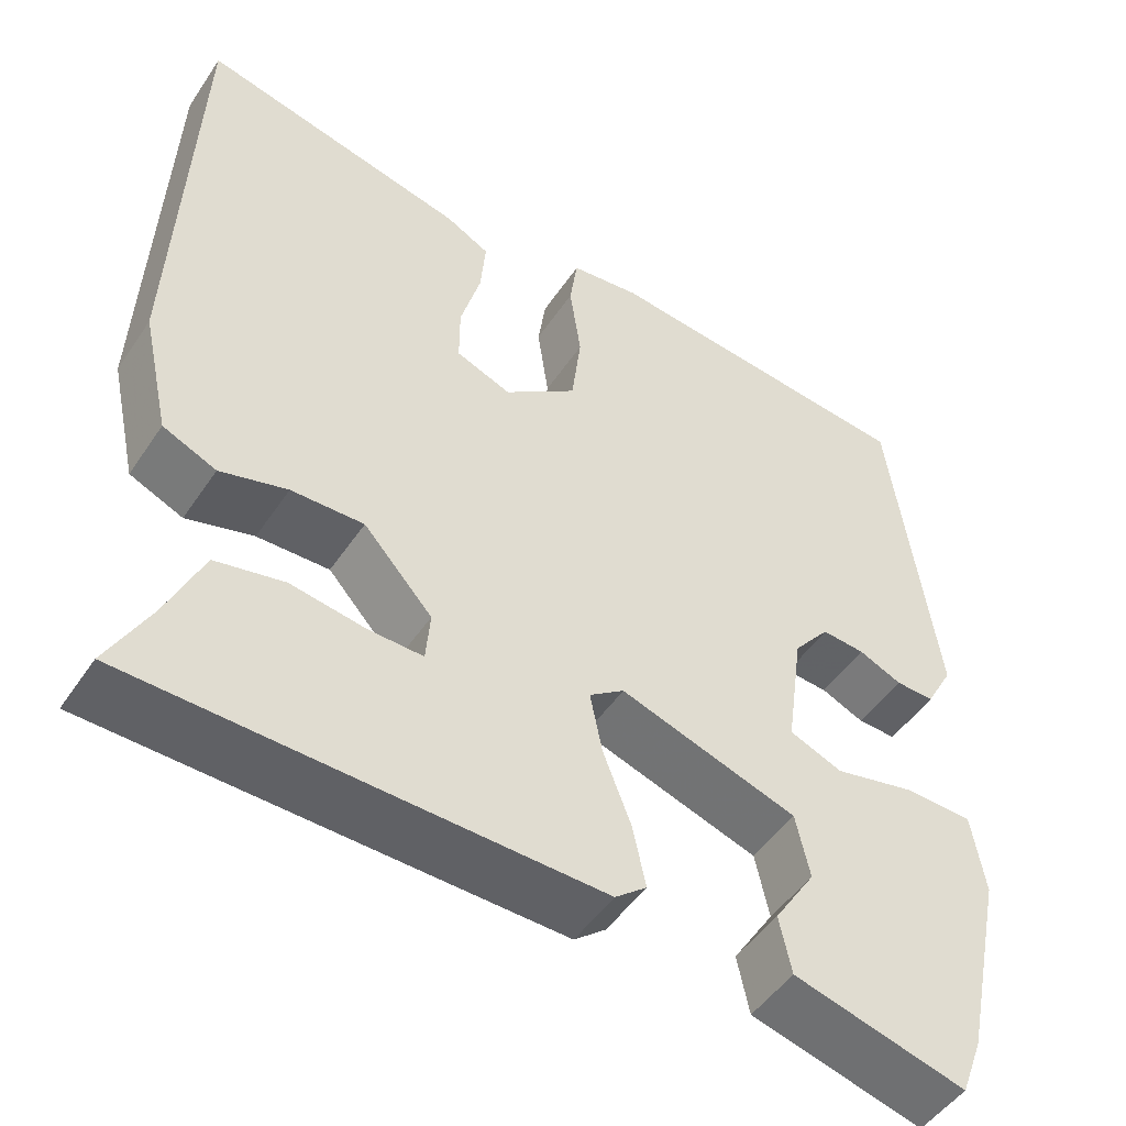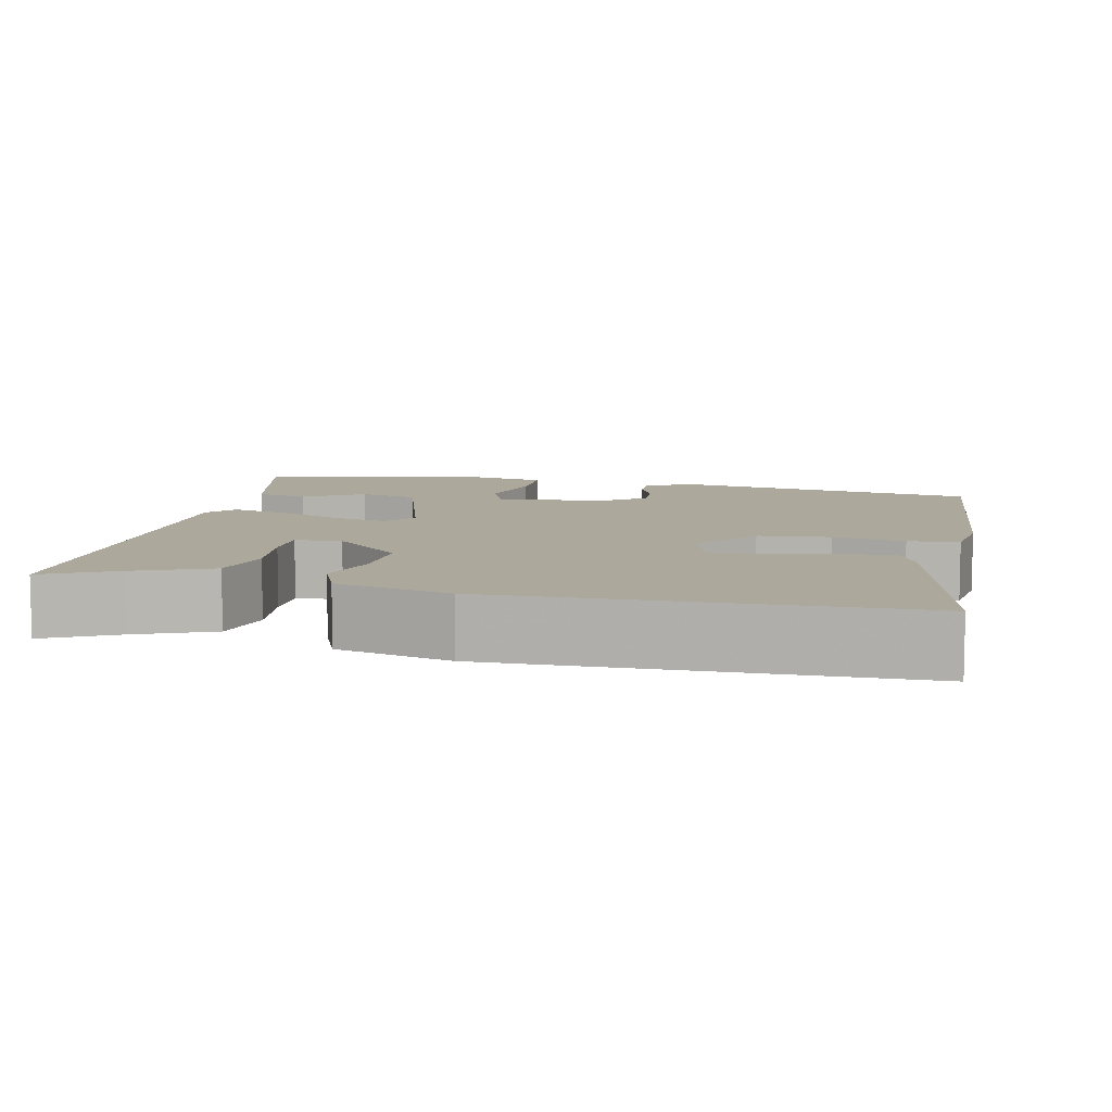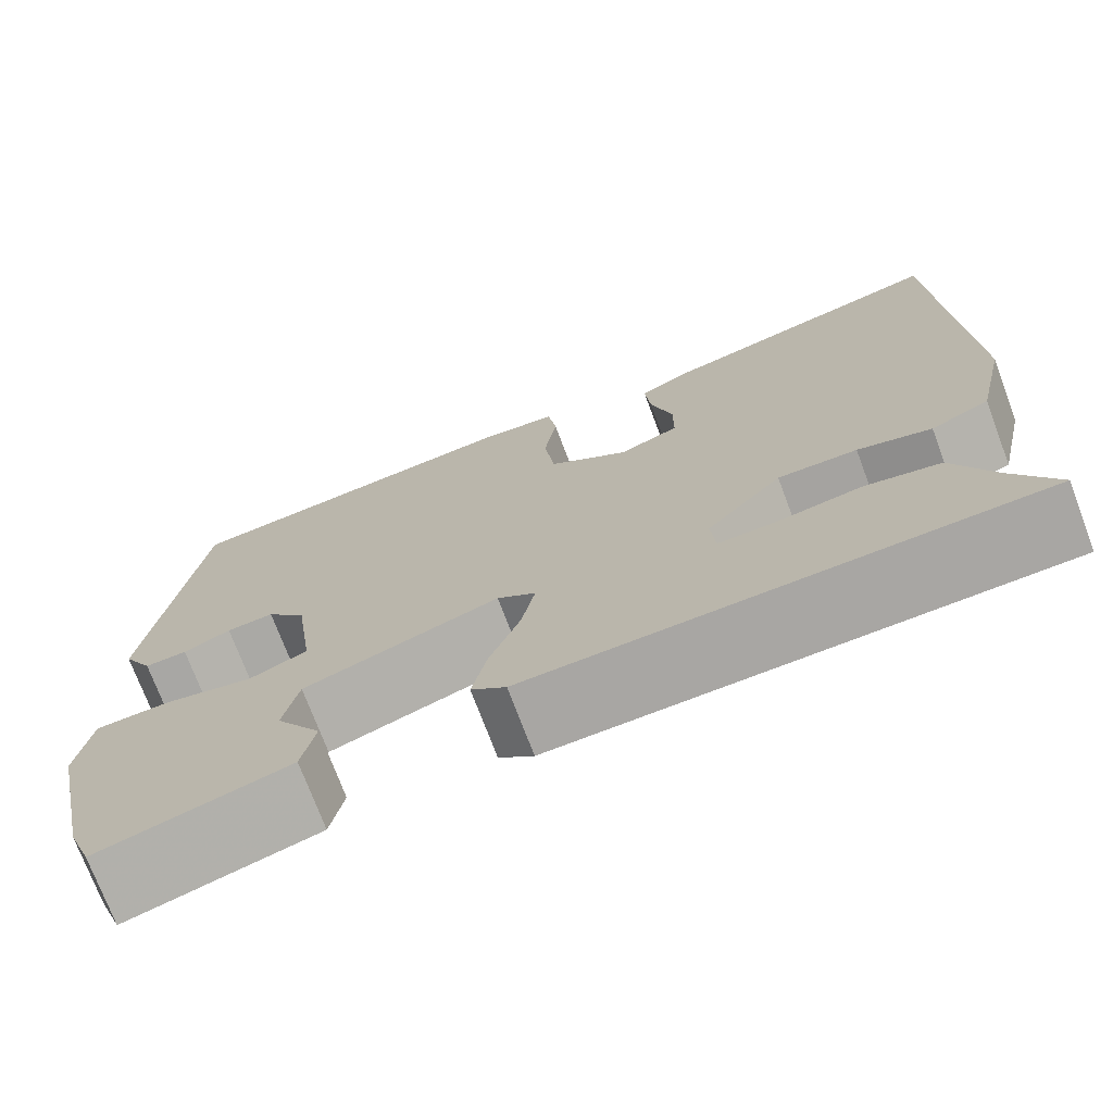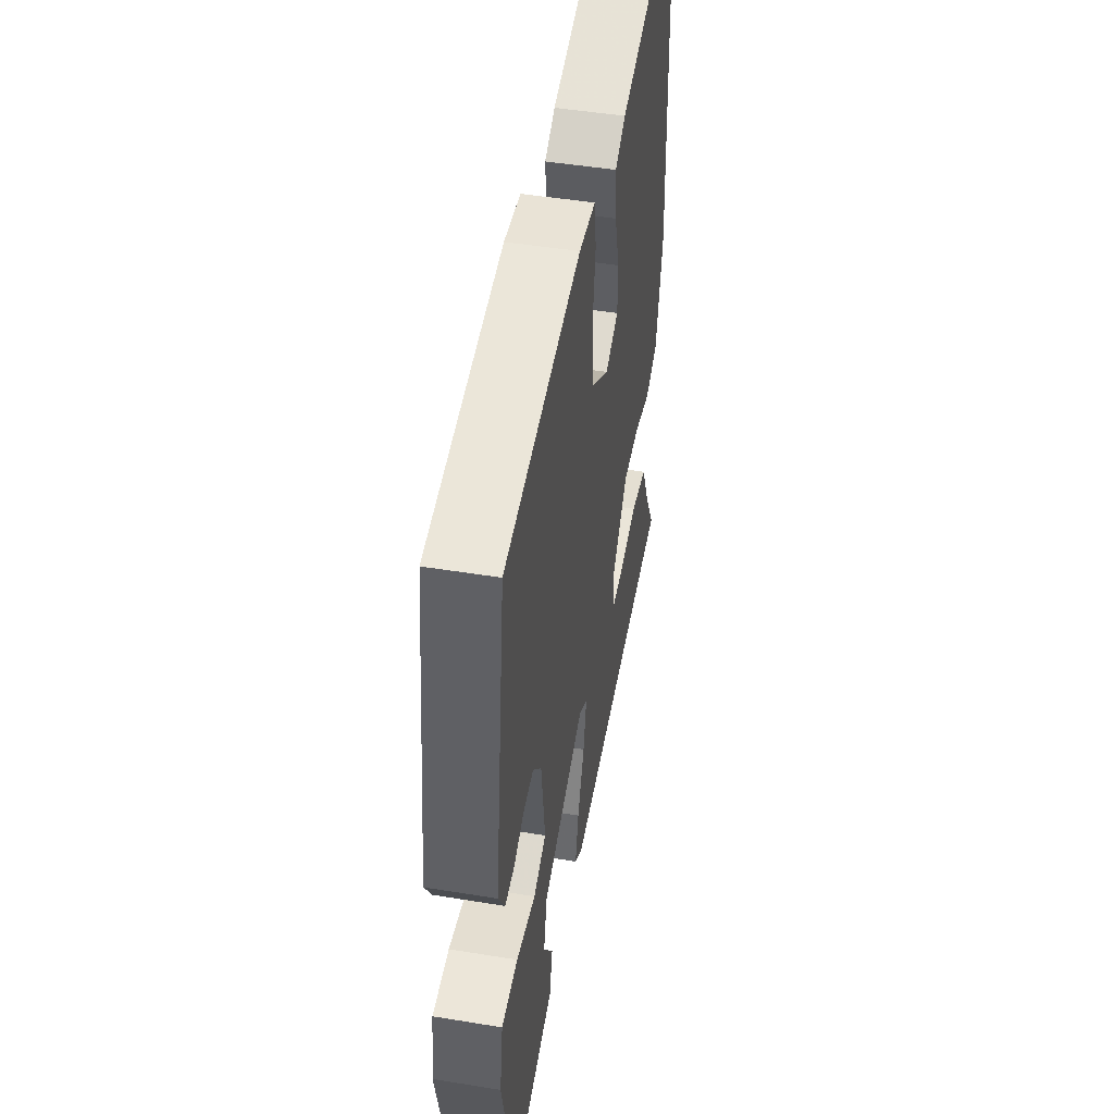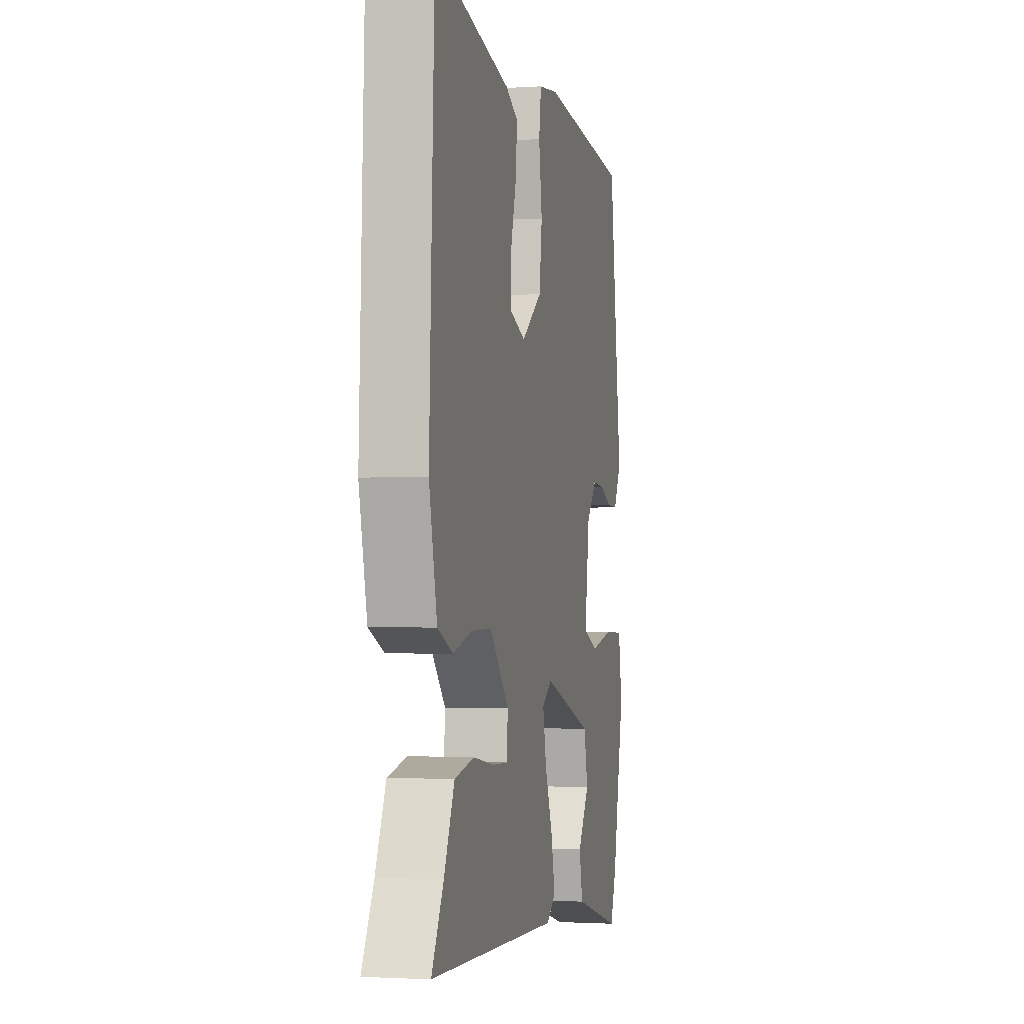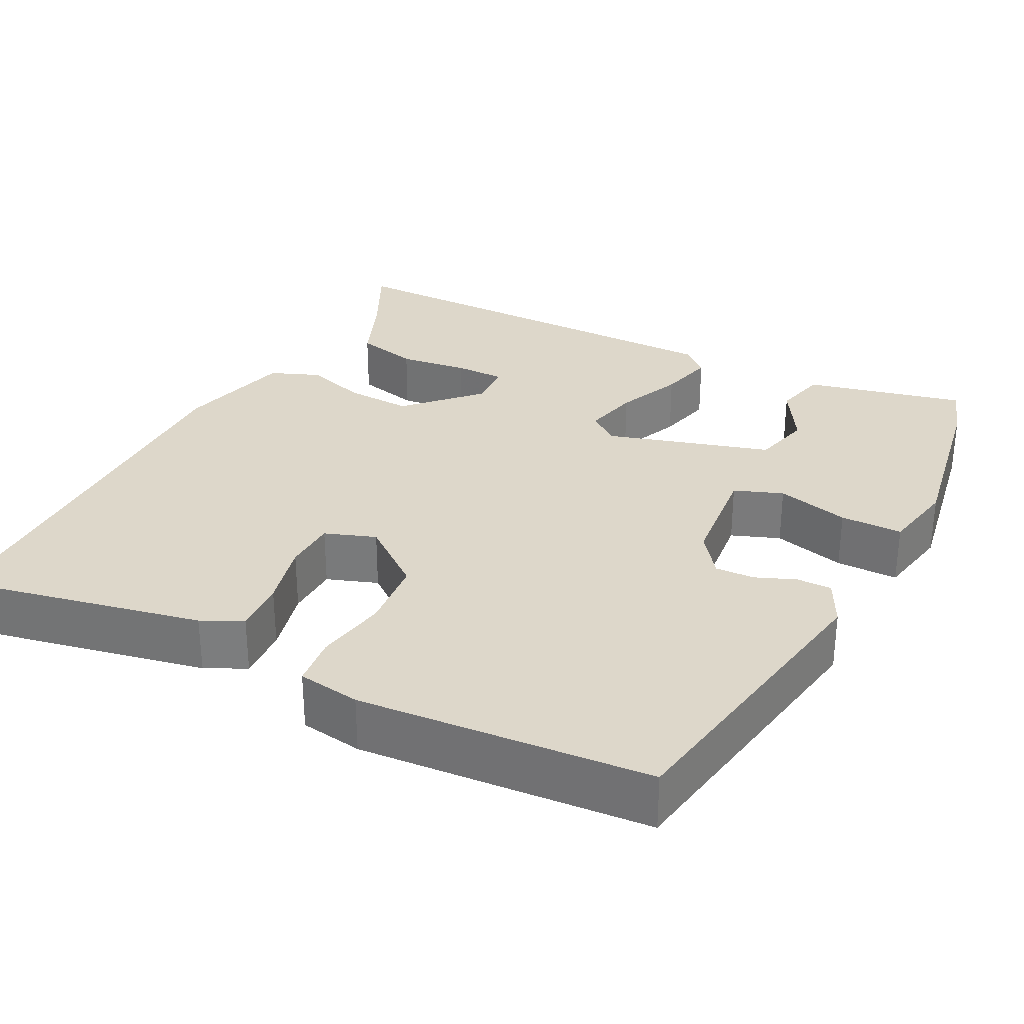
<metadata>
{"format":"obj","ext":"obj","renderer":"f3d","projection":"perspective","resolution":1024,"background":"white","views":[{"elev":-48.7,"azim":-32.4,"up":"+Z"},{"elev":8.5,"azim":-76.0,"up":"+Y"},{"elev":-73.4,"azim":-159.4,"up":"+Z"},{"elev":47.9,"azim":100.4,"up":"+Z"},{"elev":-1.6,"azim":-77.0,"up":"+Z"},{"elev":30.9,"azim":29.2,"up":"+Y"}]}
</metadata>
<code>
v -0.532 0.07 -0.46
v -0.484 0.07 -0.371
v -0.442 0.07 -0.277
v -0.363 0.07 -0.261
v -0.277 0.07 -0.275
v -0.215 0.07 -0.277
v -0.21 0.07 -0.219
v -0.289 0.07 -0.131
v -0.372 0.07 -0.132
v -0.449 0.07 -0.153
v -0.51 0.07 -0.126
v -0.542 0.07 0.018
v -0.521 0.07 0.53
v -0.215 0.07 0.456
v -0.165 0.07 0.429
v -0.171 0.07 0.362
v -0.194 0.07 0.28
v -0.194 0.07 0.214
v -0.131 0.07 0.189
v -0.048 0.07 0.249
v -0.037 0.07 0.338
v -0.05 0.07 0.428
v -0.041 0.07 0.491
v 0.038 0.07 0.5
v 0.402 0.07 0.459
v 0.454 0.07 0.073
v 0.423 0.07 0.017
v 0.379 0.07 0.019
v 0.33 0.07 0.041
v 0.281 0.07 0.045
v 0.24 0.07 -0.005
v 0.221 0.07 -0.143
v 0.281 0.07 -0.168
v 0.373 0.07 -0.148
v 0.451 0.07 -0.151
v 0.466 0.07 -0.244
v 0.419 0.07 -0.466
v 0.394 0.07 -0.533
v 0.197 0.07 -0.479
v 0.183 0.07 -0.413
v 0.23 0.07 -0.34
v 0.214 0.07 -0.266
v 0.011 0.07 -0.198
v -0.029 0.07 -0.226
v -0.015 0.07 -0.296
v 0.017 0.07 -0.379
v 0.032 0.07 -0.449
v -0.004 0.07 -0.478
v -0.532 0 -0.46
v -0.484 0 -0.371
v -0.442 0 -0.277
v -0.363 0 -0.261
v -0.277 0 -0.275
v -0.215 0 -0.277
v -0.21 0 -0.219
v -0.289 0 -0.131
v -0.372 0 -0.132
v -0.449 0 -0.153
v -0.51 0 -0.126
v -0.542 0 0.018
v -0.521 0 0.53
v -0.215 0 0.456
v -0.165 0 0.429
v -0.171 0 0.362
v -0.194 0 0.28
v -0.194 0 0.214
v -0.131 0 0.189
v -0.048 0 0.249
v -0.037 0 0.338
v -0.05 0 0.428
v -0.041 0 0.491
v 0.038 0 0.5
v 0.402 0 0.459
v 0.454 0 0.073
v 0.423 0 0.017
v 0.379 0 0.019
v 0.33 0 0.041
v 0.281 0 0.045
v 0.24 0 -0.005
v 0.221 0 -0.143
v 0.281 0 -0.168
v 0.373 0 -0.148
v 0.451 0 -0.151
v 0.466 0 -0.244
v 0.419 0 -0.466
v 0.394 0 -0.533
v 0.197 0 -0.479
v 0.183 0 -0.413
v 0.23 0 -0.34
v 0.214 0 -0.266
v 0.011 0 -0.198
v -0.029 0 -0.226
v -0.015 0 -0.296
v 0.017 0 -0.379
v 0.032 0 -0.449
v -0.004 0 -0.478
f 48 1 2
f 47 48 2
f 46 47 2
f 45 46 2
f 44 45 2
f 43 44 2
f 39 40 41
f 38 39 41
f 37 38 41
f 36 37 41
f 35 36 41
f 34 35 41
f 33 34 41 42
f 32 33 42 43
f 27 28 29
f 26 27 29
f 25 26 29
f 24 25 29
f 23 24 29
f 22 23 29
f 21 22 29
f 20 21 29 30
f 19 20 30 31
f 15 16 17
f 14 15 17
f 13 14 17
f 12 13 17
f 11 12 17
f 10 11 17
f 9 10 17
f 8 9 17 18
f 31 32 43
f 19 31 43
f 18 19 43
f 8 18 43
f 7 8 43
f 2 3 4 5
f 6 7 43
f 2 5 6
f 43 6 2
f 50 49 96
f 50 96 95
f 50 95 94
f 50 94 93
f 50 93 92
f 50 92 91
f 89 88 87
f 89 87 86
f 89 86 85
f 89 85 84
f 89 84 83
f 89 83 82
f 90 89 82 81
f 91 90 81 80
f 77 76 75
f 77 75 74
f 77 74 73
f 77 73 72
f 77 72 71
f 77 71 70
f 77 70 69
f 78 77 69 68
f 79 78 68 67
f 65 64 63
f 65 63 62
f 65 62 61
f 65 61 60
f 65 60 59
f 65 59 58
f 65 58 57
f 66 65 57 56
f 91 80 79
f 91 79 67
f 91 67 66
f 91 66 56
f 91 56 55
f 53 52 51 50
f 91 55 54
f 54 53 50
f 50 54 91
f 1 49 50 2
f 2 50 51 3
f 3 51 52 4
f 4 52 53 5
f 5 53 54 6
f 6 54 55 7
f 7 55 56 8
f 8 56 57 9
f 9 57 58 10
f 10 58 59 11
f 11 59 60 12
f 12 60 61 13
f 13 61 62 14
f 14 62 63 15
f 15 63 64 16
f 16 64 65 17
f 17 65 66 18
f 18 66 67 19
f 19 67 68 20
f 20 68 69 21
f 21 69 70 22
f 22 70 71 23
f 23 71 72 24
f 24 72 73 25
f 25 73 74 26
f 26 74 75 27
f 27 75 76 28
f 28 76 77 29
f 29 77 78 30
f 30 78 79 31
f 31 79 80 32
f 32 80 81 33
f 33 81 82 34
f 34 82 83 35
f 35 83 84 36
f 36 84 85 37
f 37 85 86 38
f 38 86 87 39
f 39 87 88 40
f 40 88 89 41
f 41 89 90 42
f 42 90 91 43
f 43 91 92 44
f 44 92 93 45
f 45 93 94 46
f 46 94 95 47
f 47 95 96 48
f 48 96 49 1

</code>
